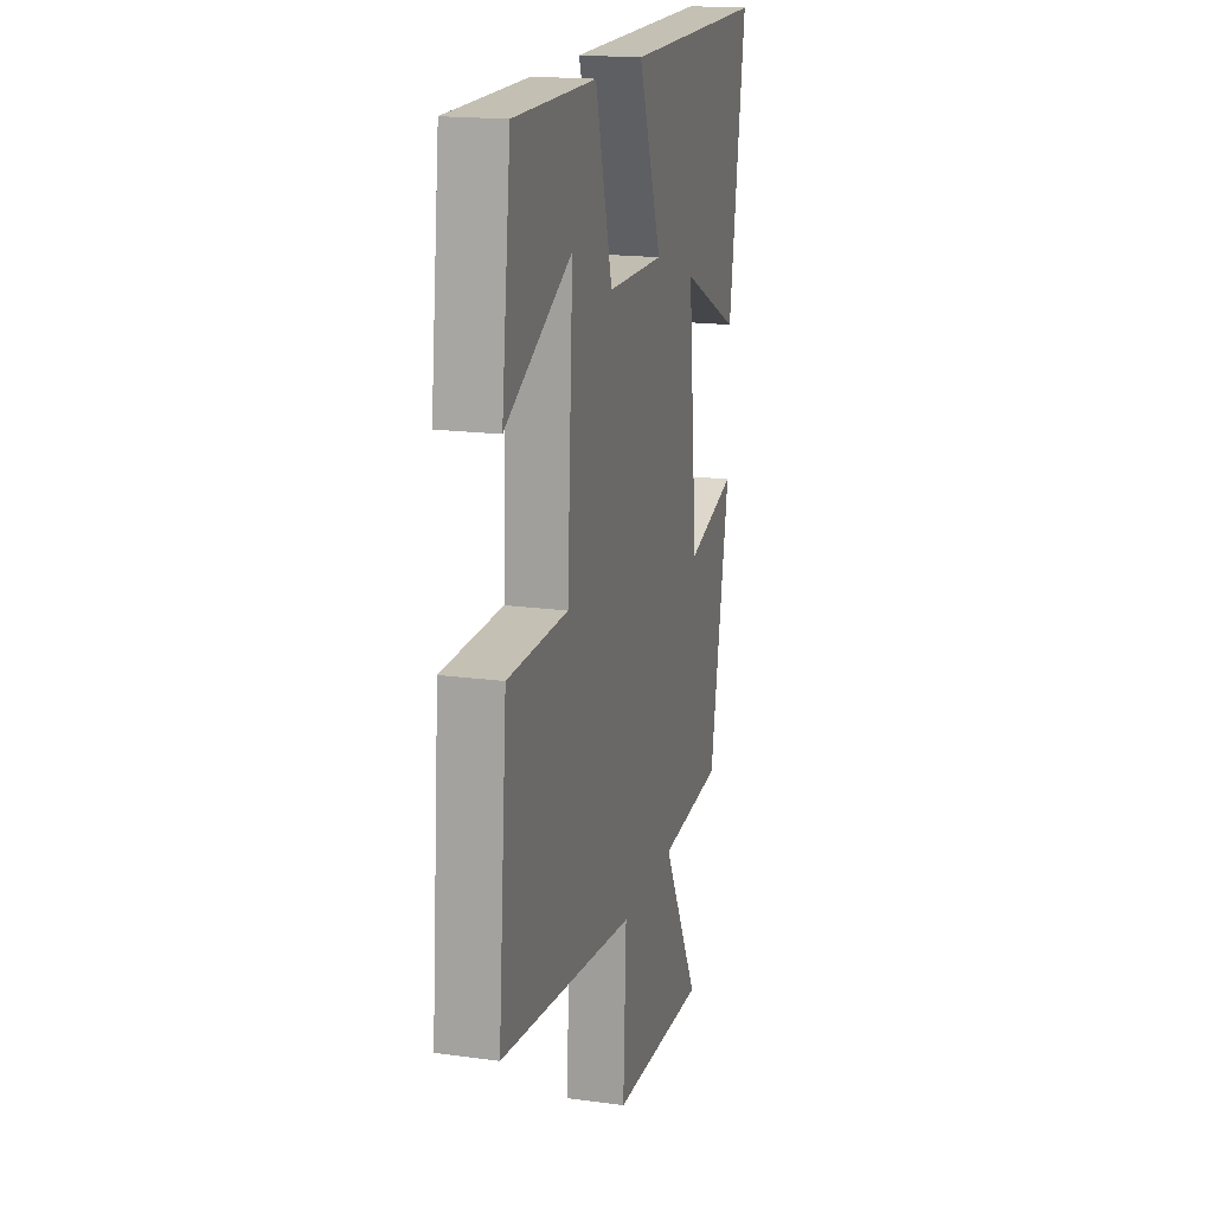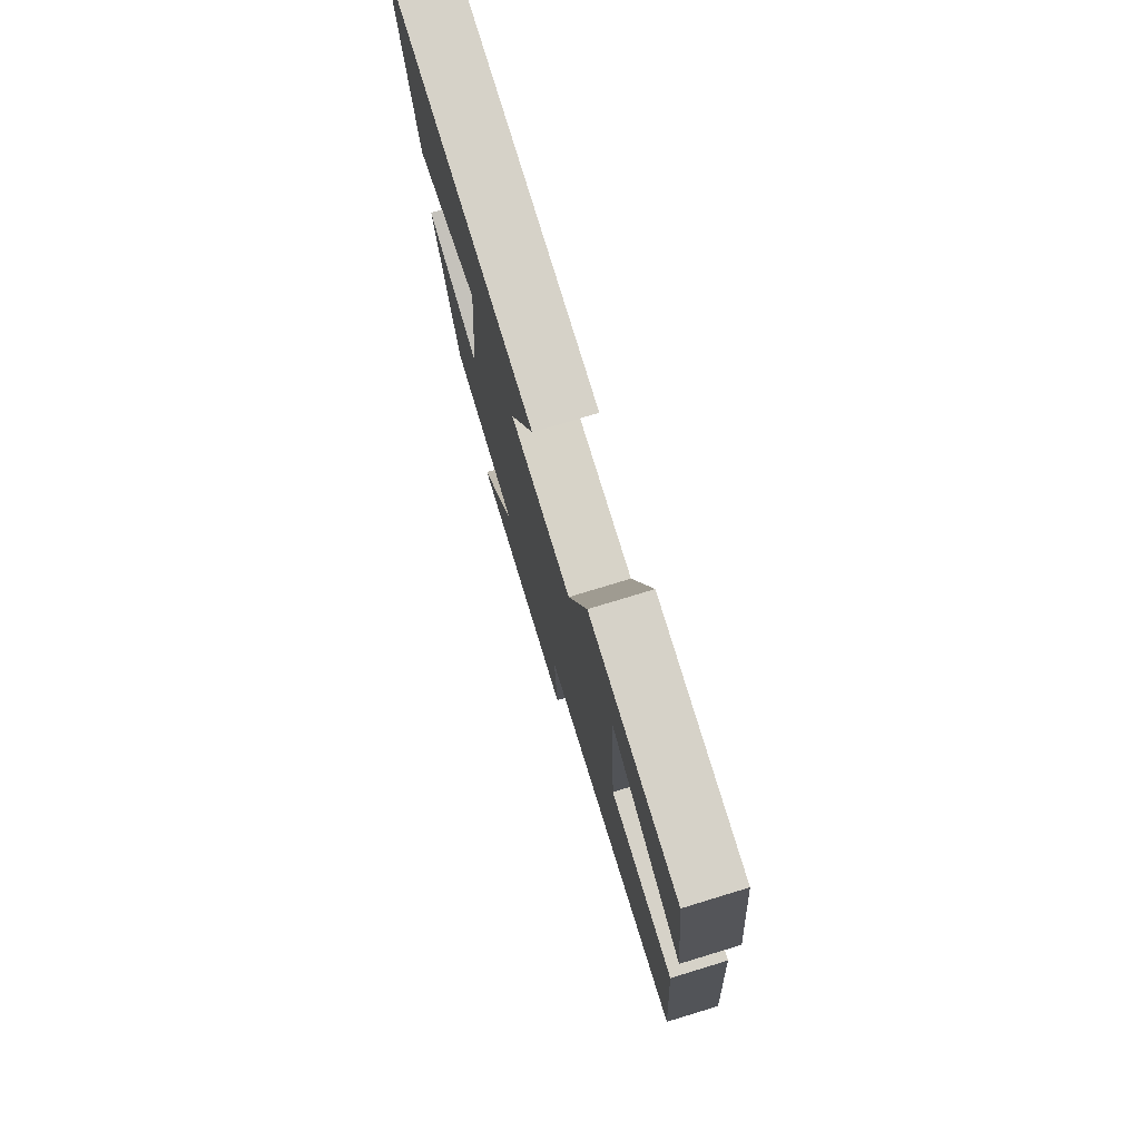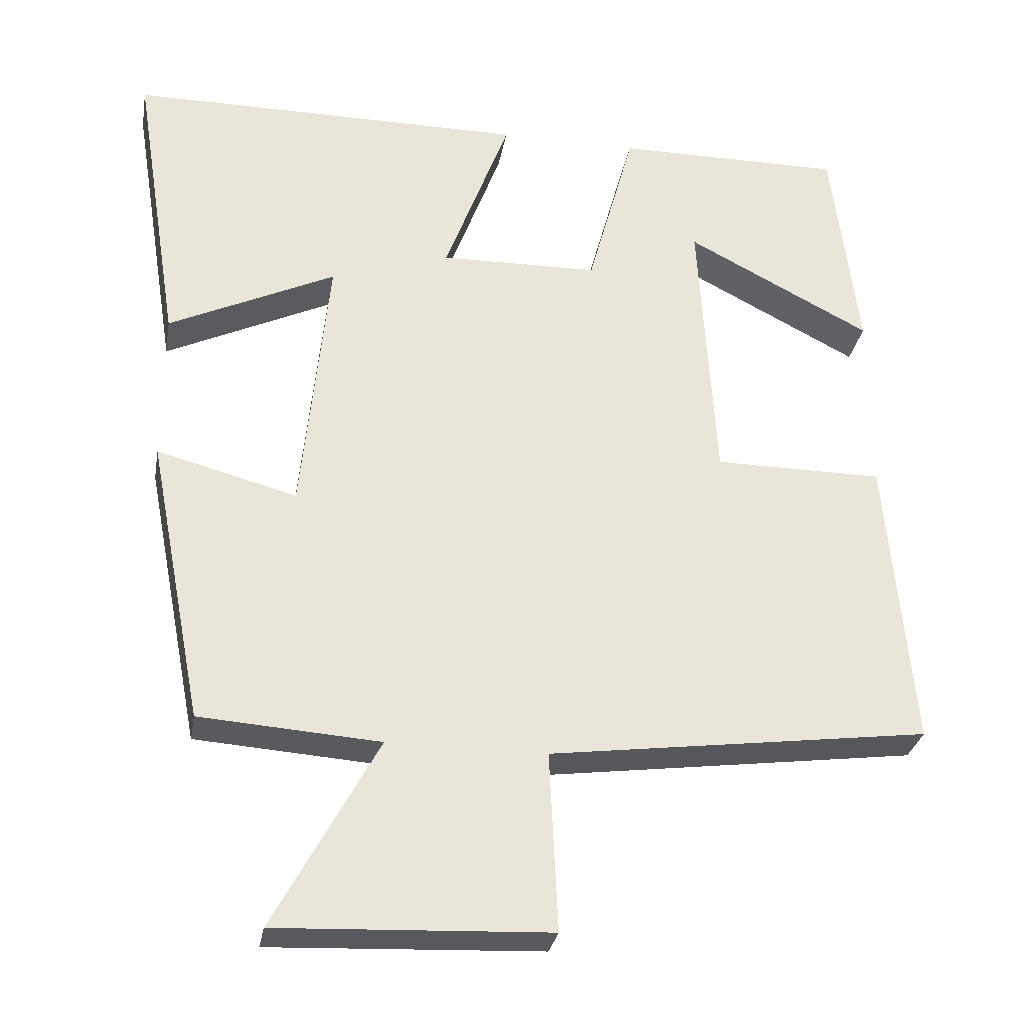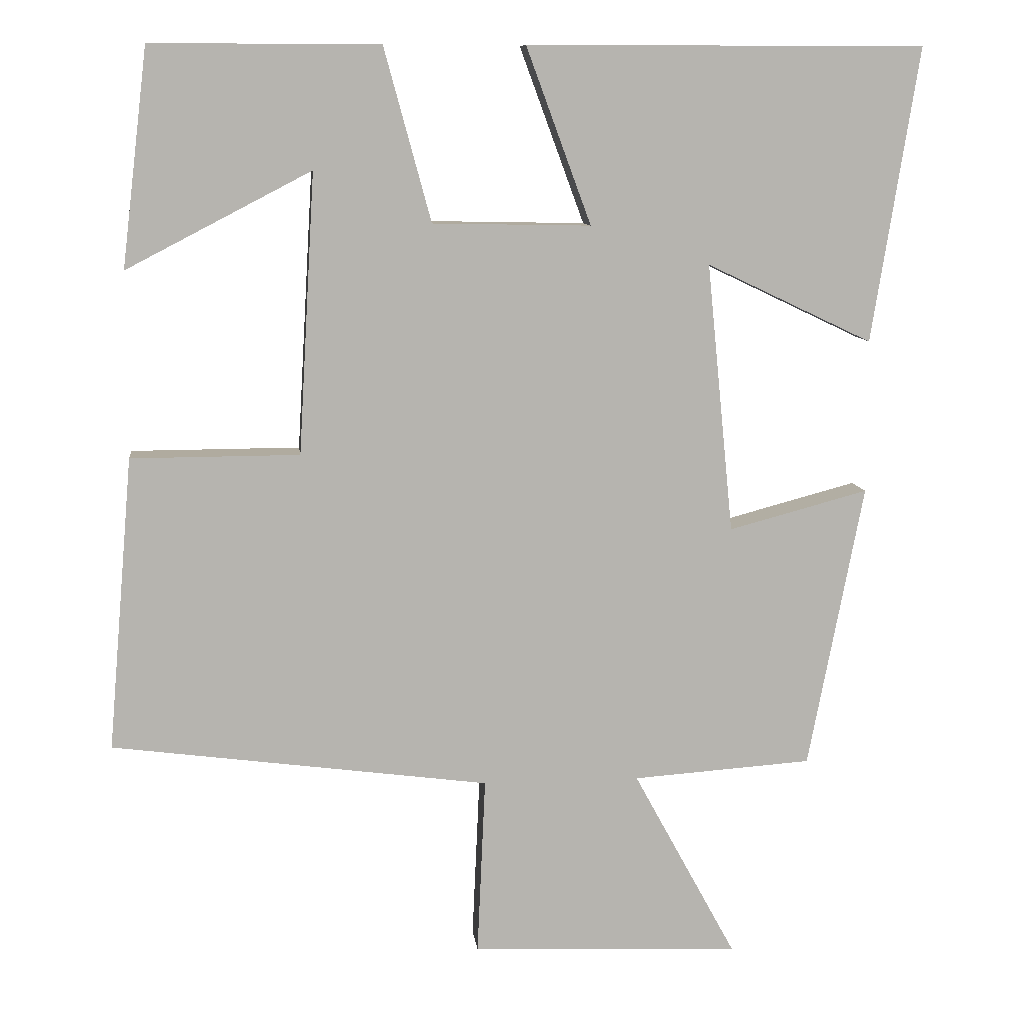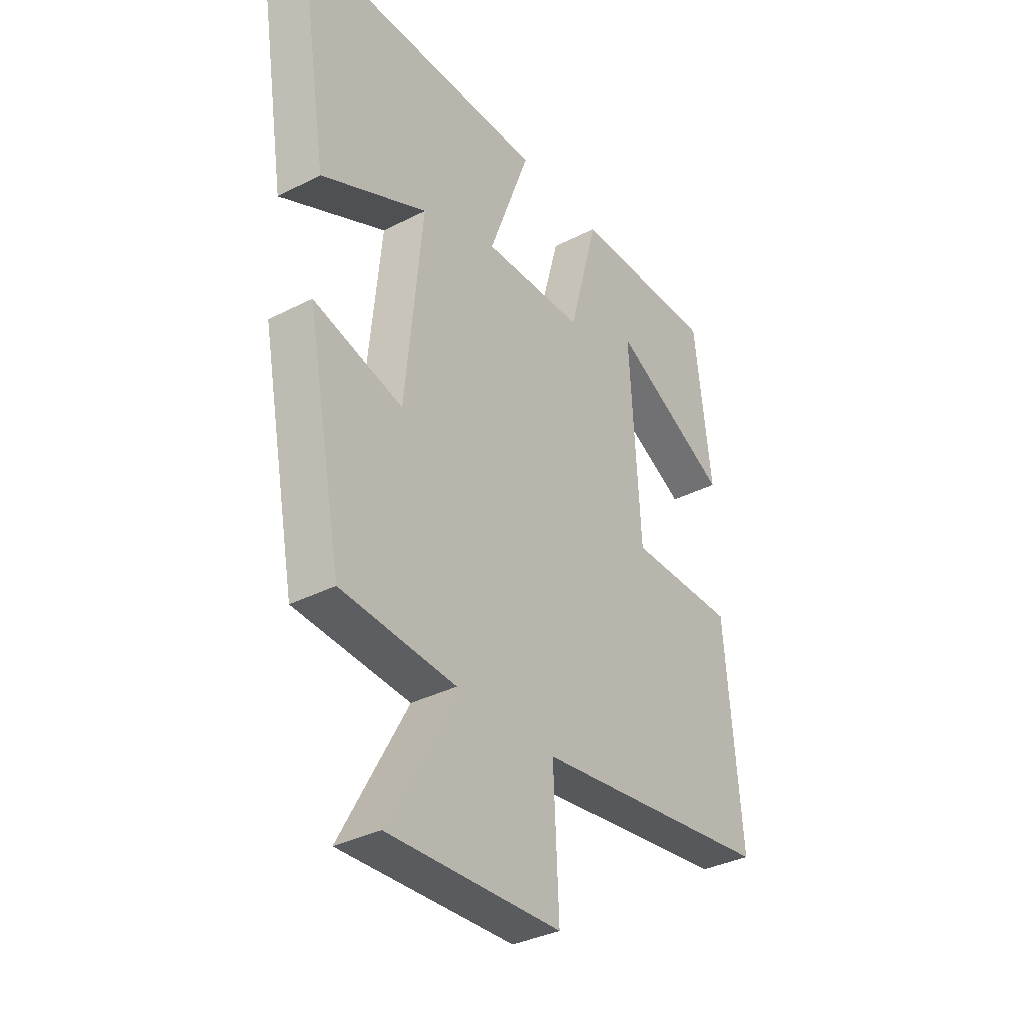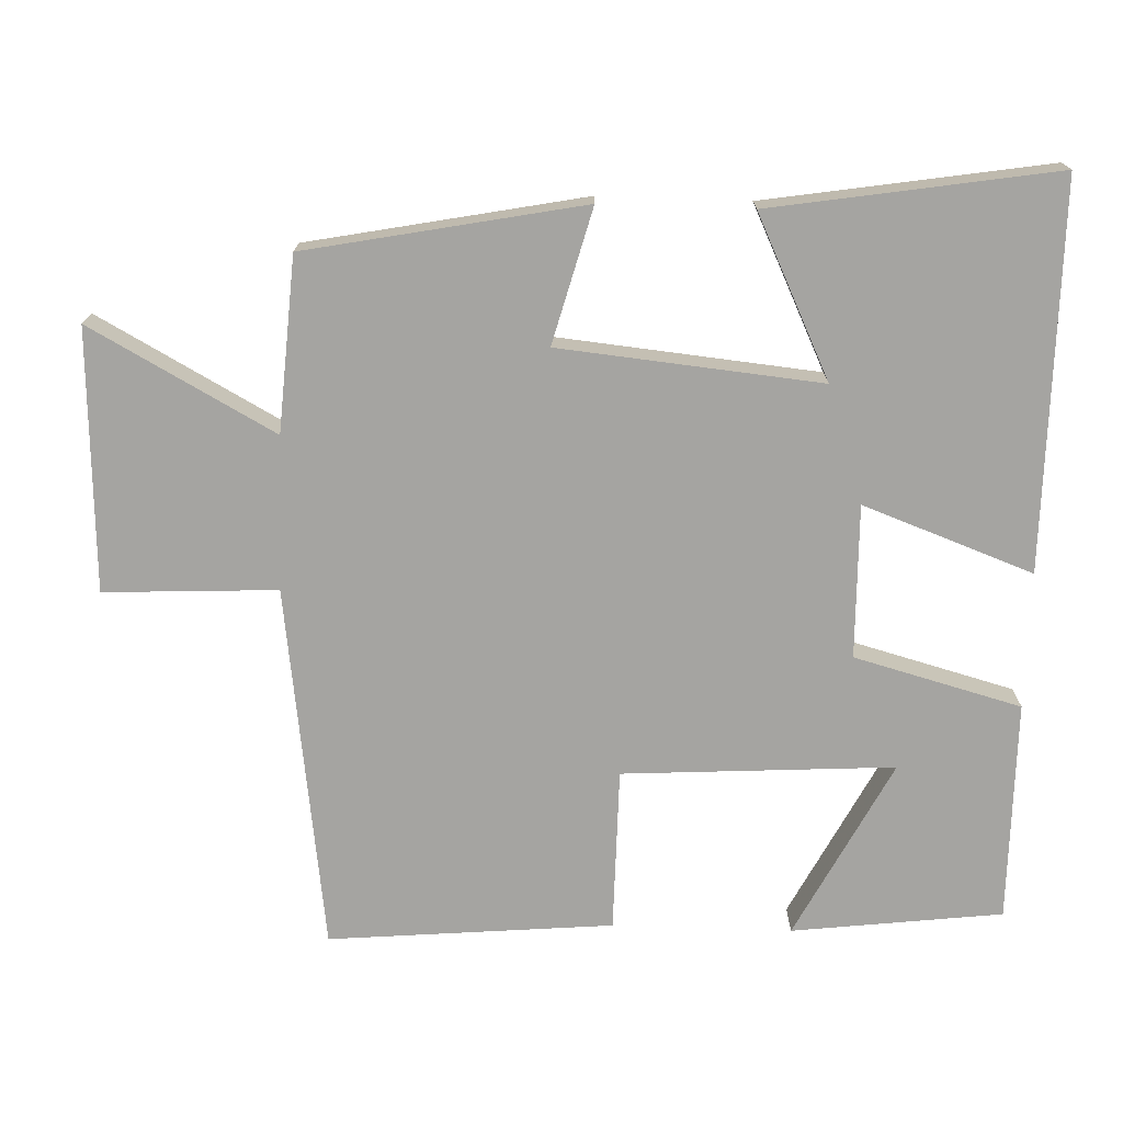
<metadata>
{"format":"obj","ext":"obj","renderer":"f3d","projection":"perspective","resolution":1024,"background":"white","views":[{"elev":18.0,"azim":104.9,"up":"+Z"},{"elev":77.7,"azim":73.1,"up":"+Z"},{"elev":-29.9,"azim":-9.8,"up":"+Z"},{"elev":9.7,"azim":173.4,"up":"+Z"},{"elev":-35.0,"azim":-55.6,"up":"+Z"},{"elev":-73.2,"azim":-91.9,"up":"+Y"}]}
</metadata>
<code>
v 0.465 0.07 0.501
v 0.5 0.07 0.209
v 0.252 0.07 0.338
v 0.274 0.07 -0.038
v 0.5 0.07 -0.039
v 0.534 0.07 -0.433
v 0.027 0.07 -0.5
v 0.038 0.07 -0.739
v -0.324 0.07 -0.755
v -0.185 0.07 -0.5
v -0.426 0.07 -0.483
v -0.5 0.07 -0.101
v -0.313 0.07 -0.151
v -0.277 0.07 0.211
v -0.5 0.07 0.105
v -0.563 0.07 0.5
v -0.029 0.07 0.5
v -0.116 0.07 0.264
v 0.096 0.07 0.268
v 0.159 0.07 0.5
v 0.465 0 0.501
v 0.5 0 0.209
v 0.252 0 0.338
v 0.274 0 -0.038
v 0.5 0 -0.039
v 0.534 0 -0.433
v 0.027 0 -0.5
v 0.038 0 -0.739
v -0.324 0 -0.755
v -0.185 0 -0.5
v -0.426 0 -0.483
v -0.5 0 -0.101
v -0.313 0 -0.151
v -0.277 0 0.211
v -0.5 0 0.105
v -0.563 0 0.5
v -0.029 0 0.5
v -0.116 0 0.264
v 0.096 0 0.268
v 0.159 0 0.5
f 19 20 1
f 16 17 18
f 14 15 16
f 14 16 18
f 13 14 18 19
f 10 11 12 13
f 7 8 9 10
f 7 10 13
f 6 7 13
f 5 6 13
f 4 5 13
f 3 4 13 19
f 1 2 3
f 1 3 19
f 21 40 39
f 38 37 36
f 36 35 34
f 38 36 34
f 39 38 34 33
f 33 32 31 30
f 30 29 28 27
f 33 30 27
f 33 27 26
f 33 26 25
f 33 25 24
f 39 33 24 23
f 23 22 21
f 39 23 21
f 1 21 22 2
f 2 22 23 3
f 3 23 24 4
f 4 24 25 5
f 5 25 26 6
f 6 26 27 7
f 7 27 28 8
f 8 28 29 9
f 9 29 30 10
f 10 30 31 11
f 11 31 32 12
f 12 32 33 13
f 13 33 34 14
f 14 34 35 15
f 15 35 36 16
f 16 36 37 17
f 17 37 38 18
f 18 38 39 19
f 19 39 40 20
f 20 40 21 1

</code>
